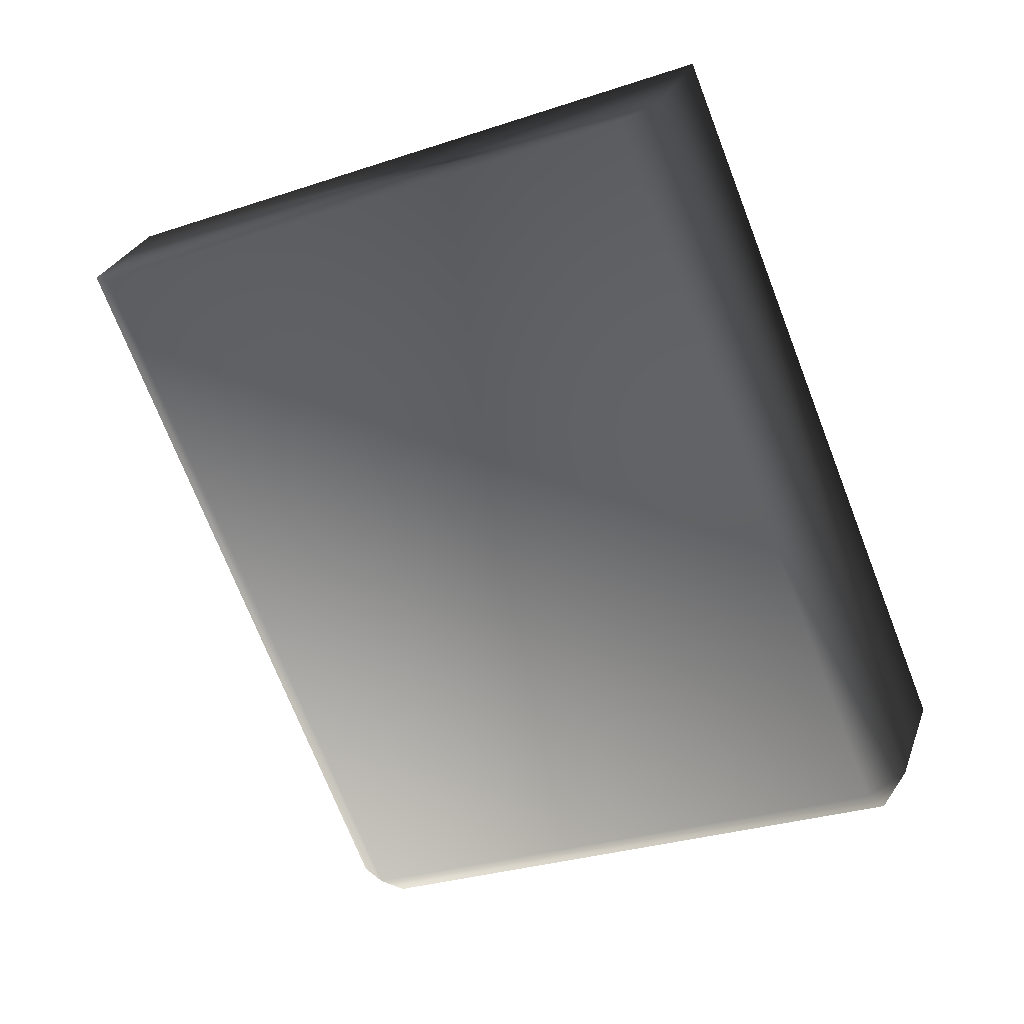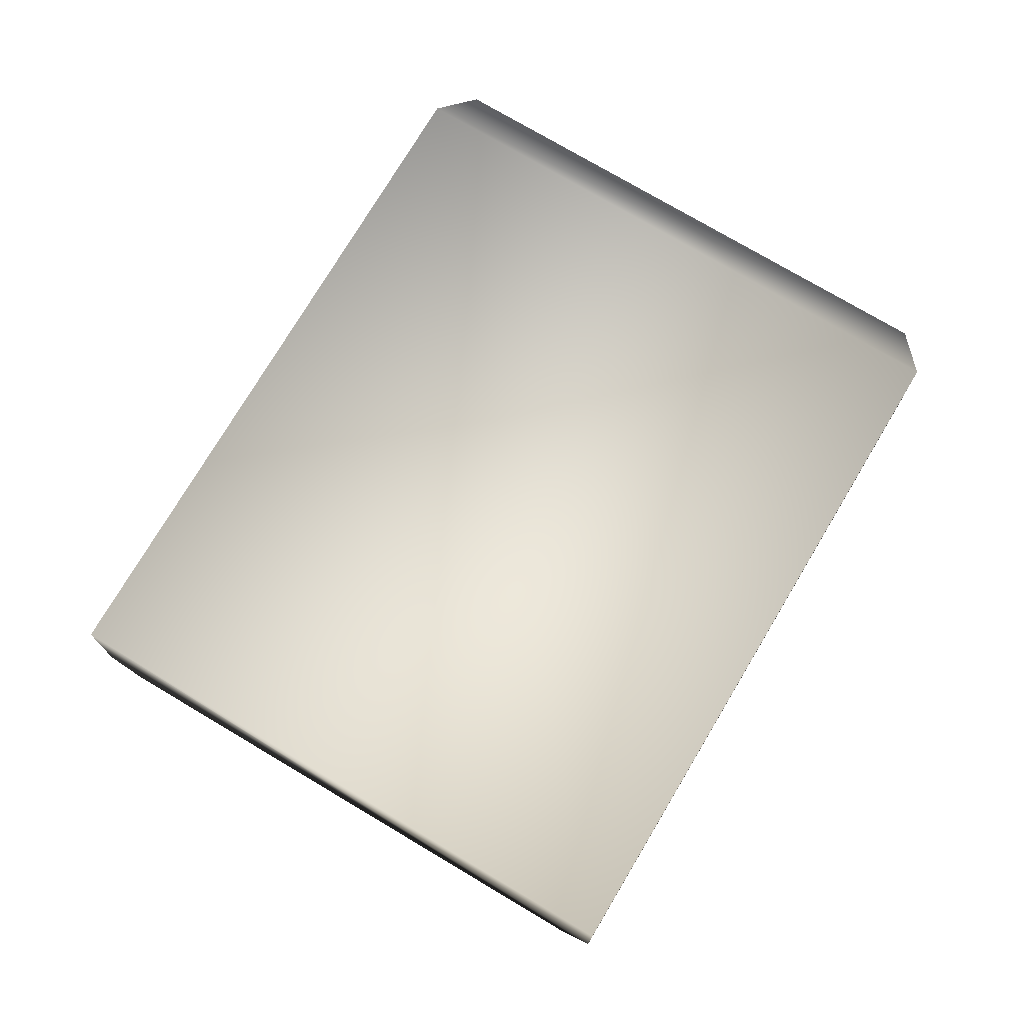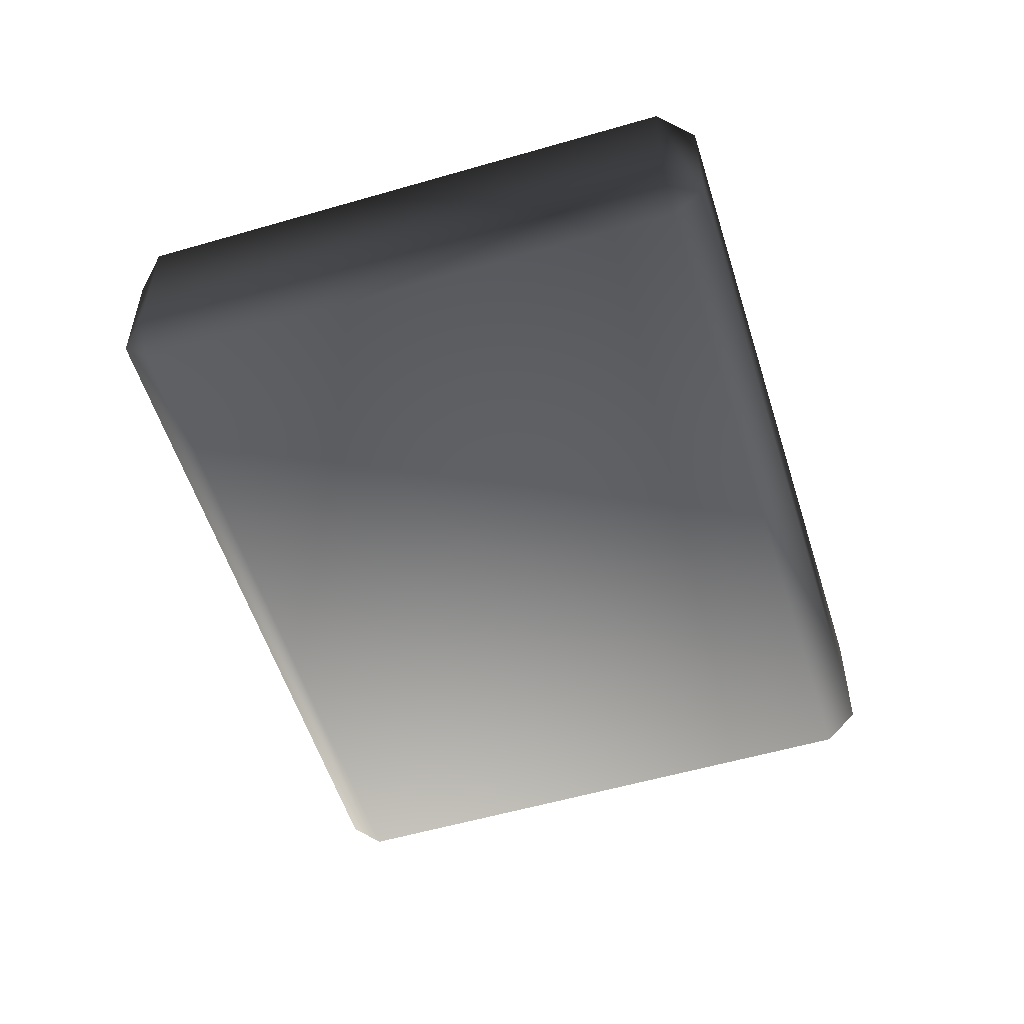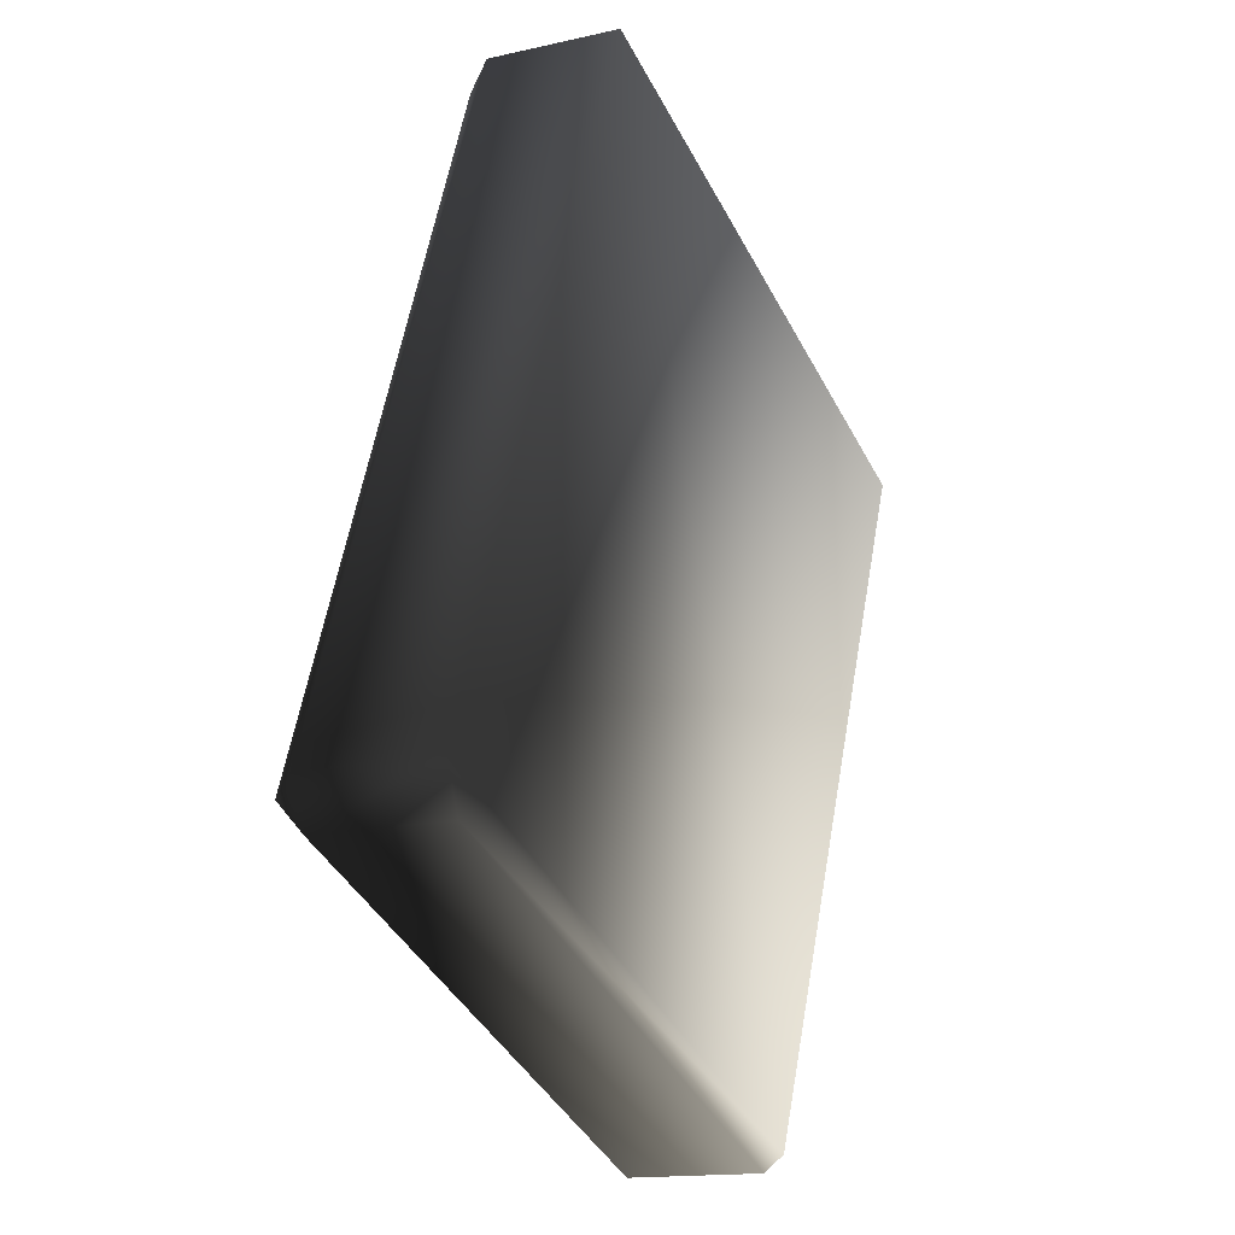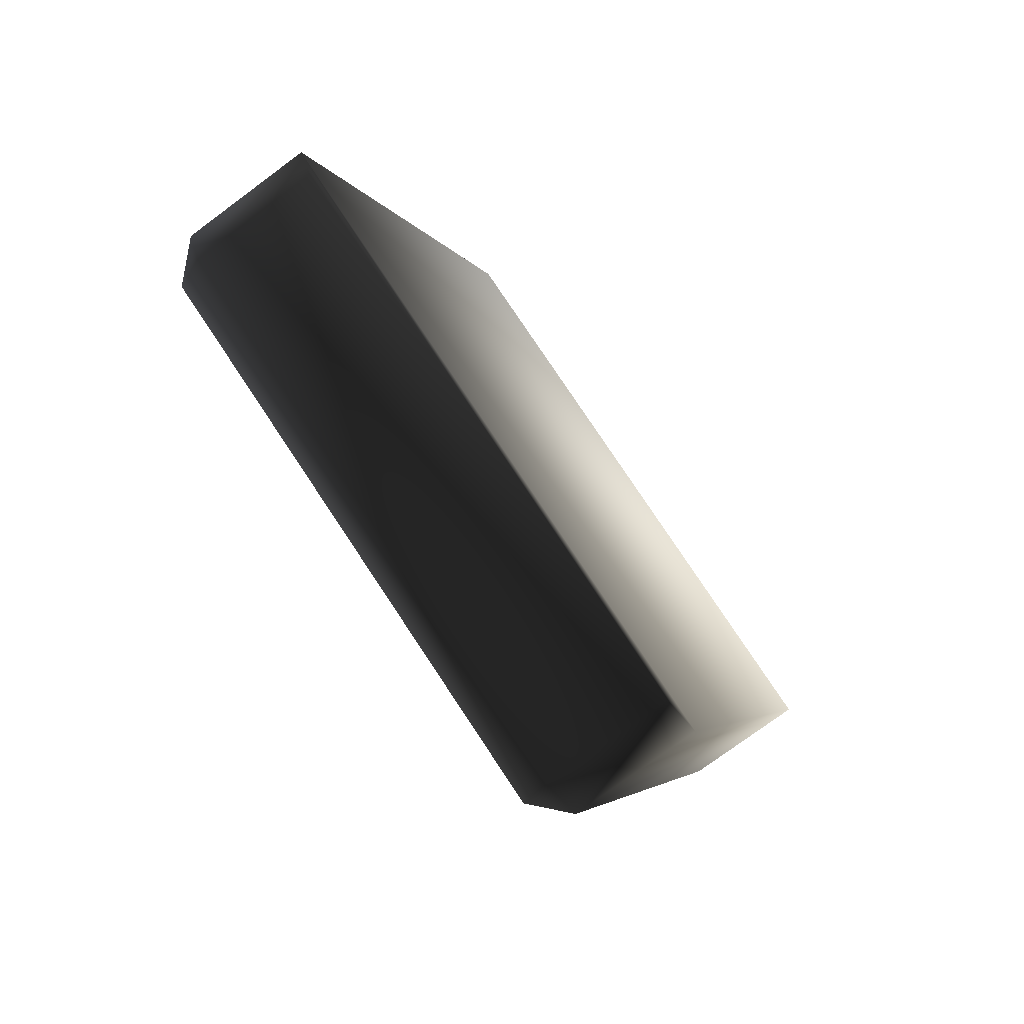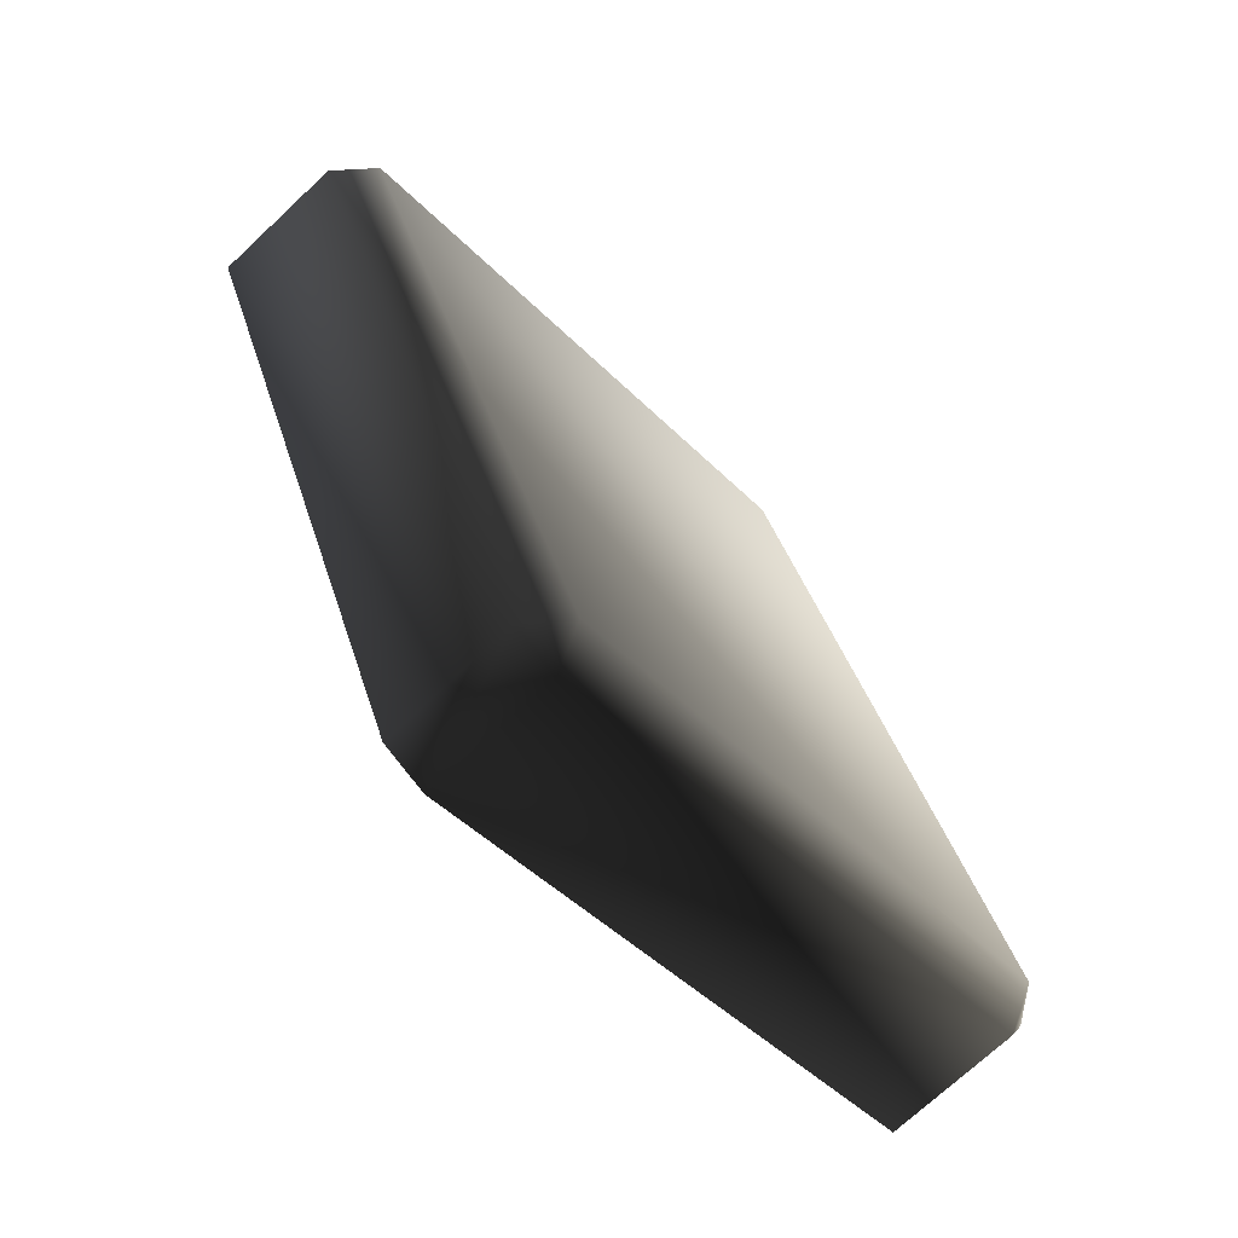
<metadata>
{"format":"obj","ext":"obj","renderer":"f3d","projection":"perspective","resolution":1024,"background":"white","views":[{"elev":26.6,"azim":17.0,"up":"+Z"},{"elev":75.0,"azim":8.7,"up":"+Y"},{"elev":-54.9,"azim":175.1,"up":"+Y"},{"elev":-14.7,"azim":116.5,"up":"+Z"},{"elev":-75.2,"azim":126.6,"up":"+Z"},{"elev":-71.4,"azim":-46.8,"up":"+Z"}]}
</metadata>
<code>
v -0.02691 -1.196e-07 0.01621
v 0.008471 -1.177e-07 0.03055
v 0.02691 -1.237e-07 -0.01497
v -0.008471 -1.256e-07 -0.0293
v 0.01056 0.002254 0.03139
v 0.029 0.002254 -0.01412
v 0.02776 0.002254 -0.01705
v -0.007625 0.002254 -0.03139
v -0.029 0.002254 0.01536
v -0.01056 0.002254 -0.03015
v 0.029 0.01089 -0.01412
v 0.02776 0.01089 -0.01705
v 0.029 0.002254 -0.01412
v 0.01056 0.01089 0.03139
v 0.01056 0.002254 0.03139
v -0.029 0.01089 0.01536
v -0.029 0.002254 0.01536
v -0.01056 0.002254 -0.03015
v -0.01056 0.01089 -0.03015
v -0.007625 0.01089 -0.03139
v -0.01056 0.01089 -0.03015
v -0.007625 0.002254 -0.03139
v 0.02776 0.002254 -0.01705
v 0.02776 0.01089 -0.01705
v -0.029 0.01089 0.01536
v 0.01056 0.01089 0.03139
v 0.01056 0.002254 0.03139
v 0.008471 -1.177e-07 0.03055
v -0.02691 -1.196e-07 0.01621
v -0.029 0.002254 0.01536
v -0.01056 0.01089 -0.03015
v 0.029 0.01089 -0.01412
v 0.01056 0.01089 0.03139
v -0.029 0.01089 0.01536
v 0.02776 0.01089 -0.01705
v -0.007625 0.01089 -0.03139
g Kitchen_2_Food_1_1957_2
f 1 3 2
f 1 4 3
f 3 5 2
f 3 6 5
f 6 3 7
f 3 8 7
f 3 4 8
f 9 4 1
f 9 10 4
f 8 4 10
f 11 7 12
f 11 13 7
f 14 13 11
f 14 15 13
f 16 18 17
f 16 19 18
f 20 18 21
f 20 22 18
f 20 23 22
f 20 24 23
f 25 27 26
f 27 25 28
f 28 25 29
f 29 25 30
f 31 33 32
f 31 34 33
f 31 32 35
f 31 35 36

</code>
